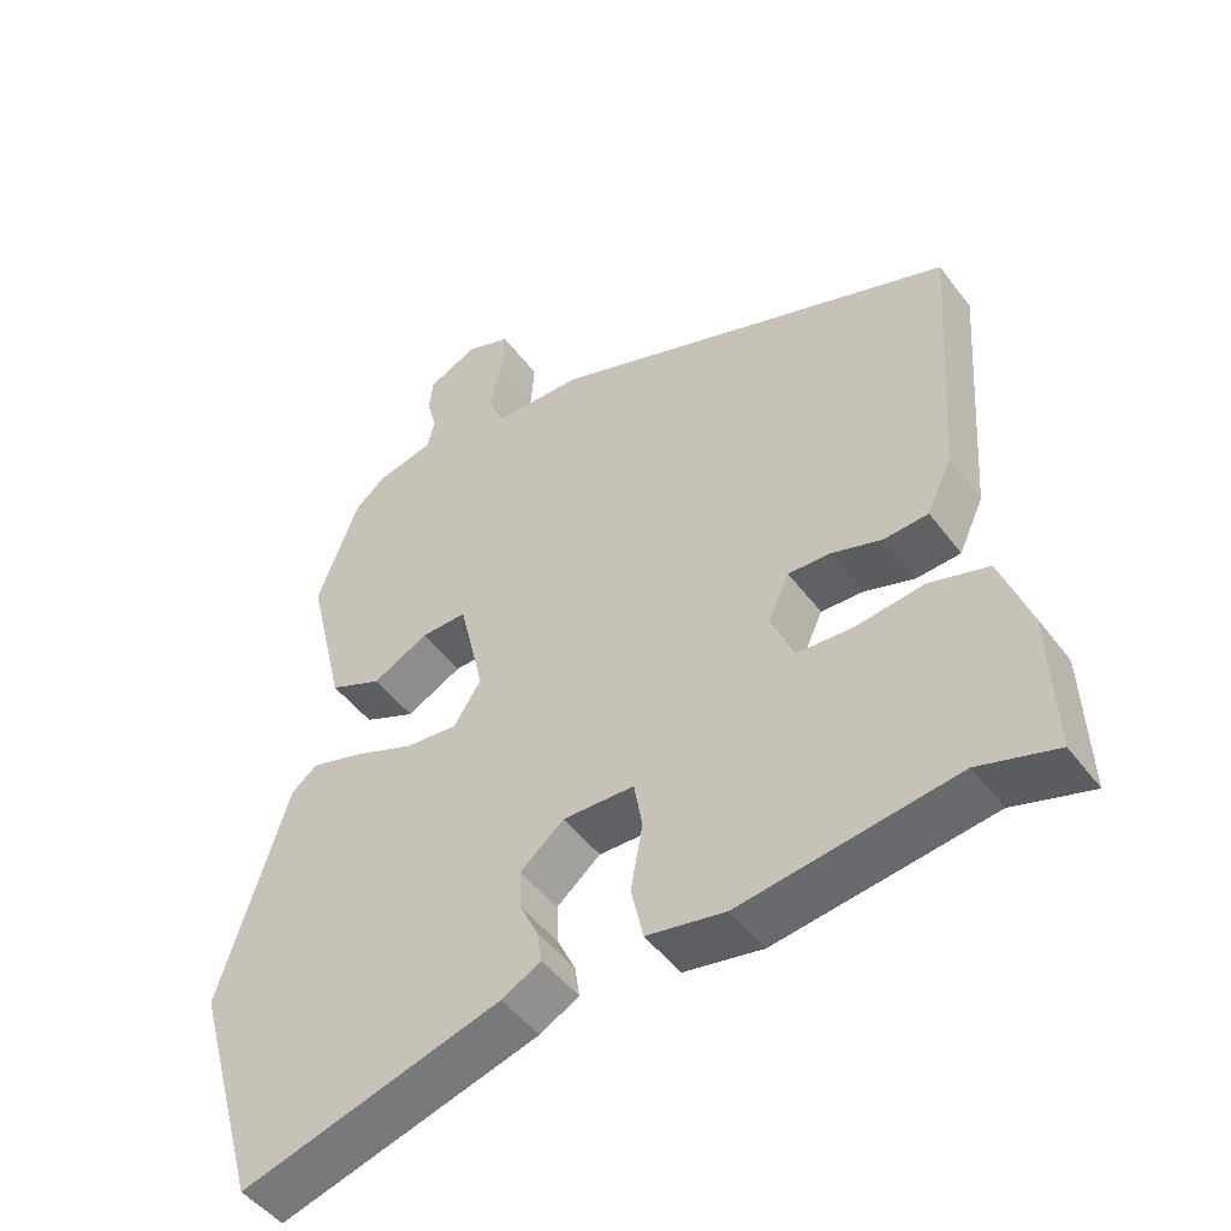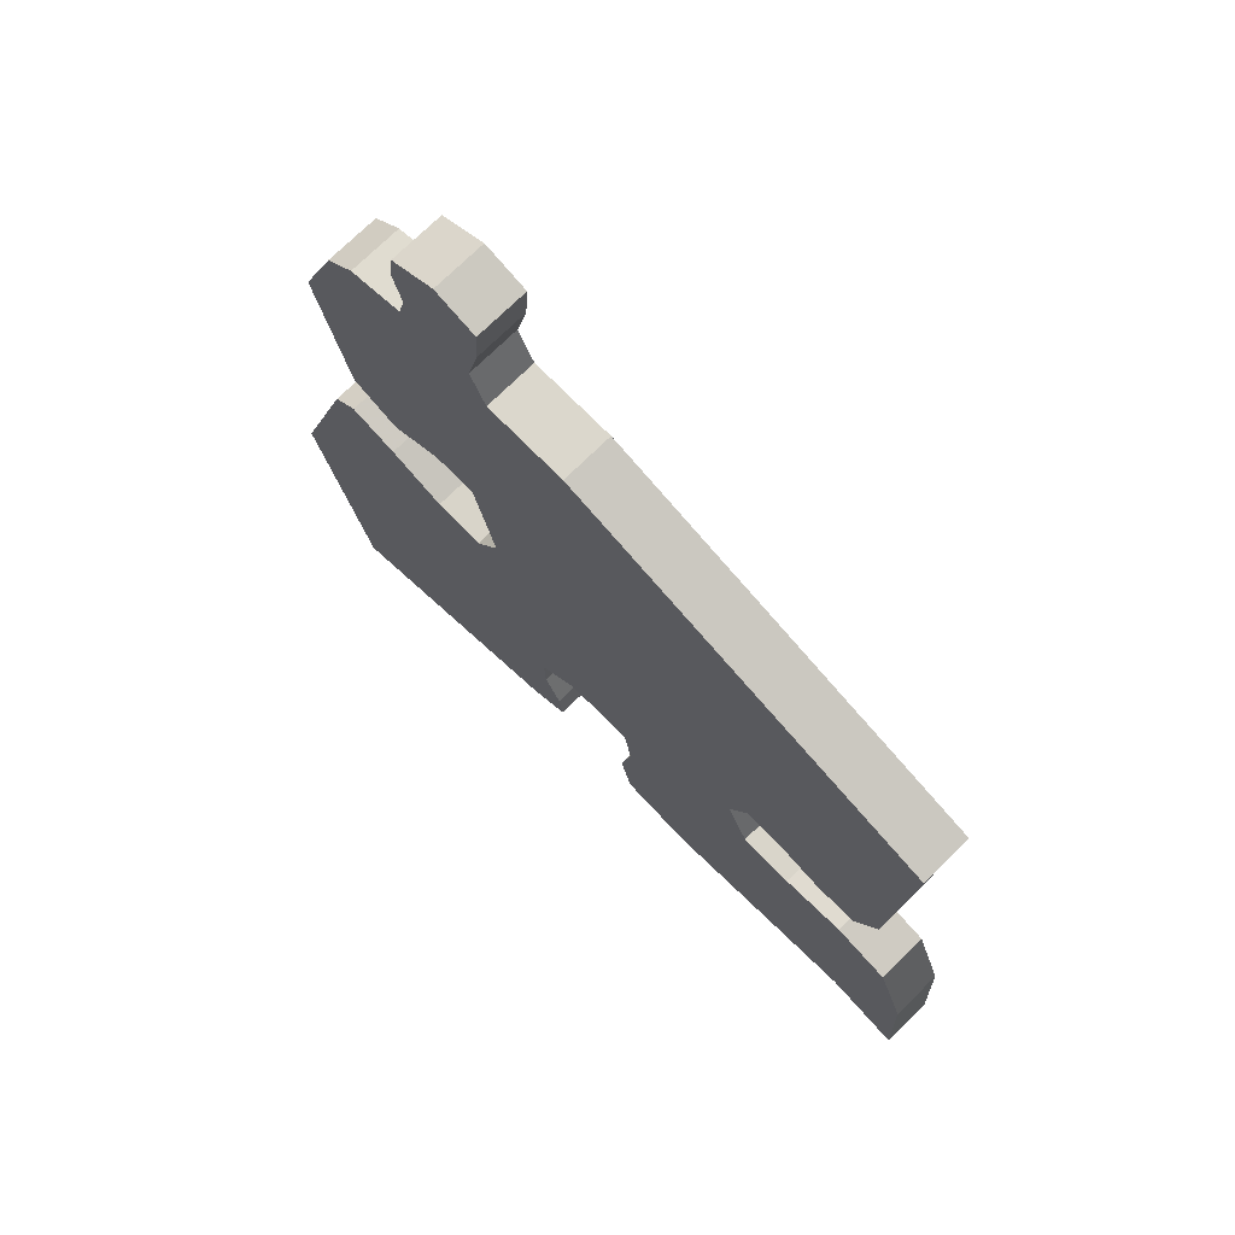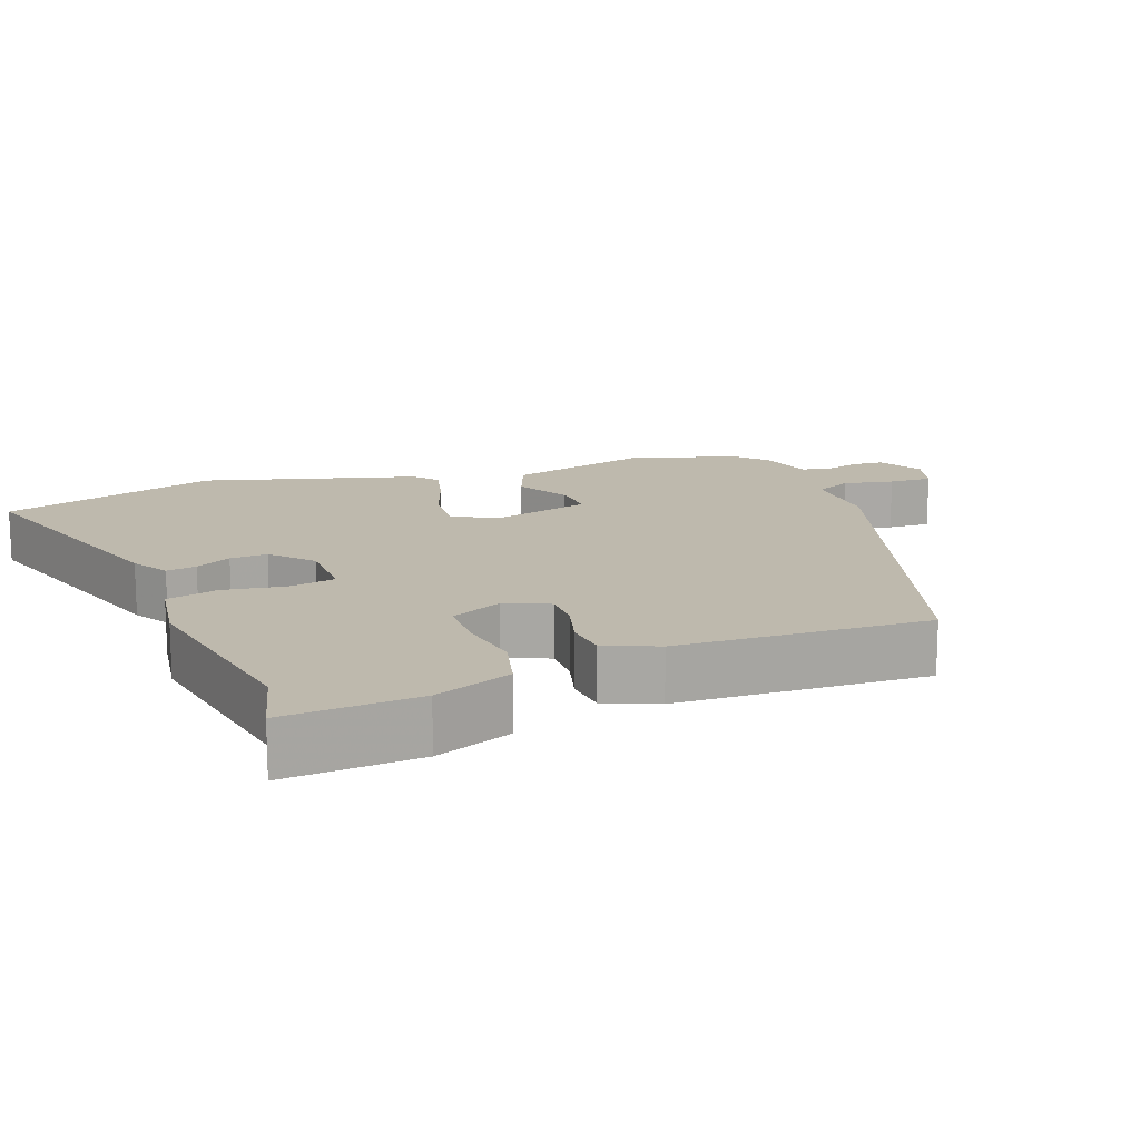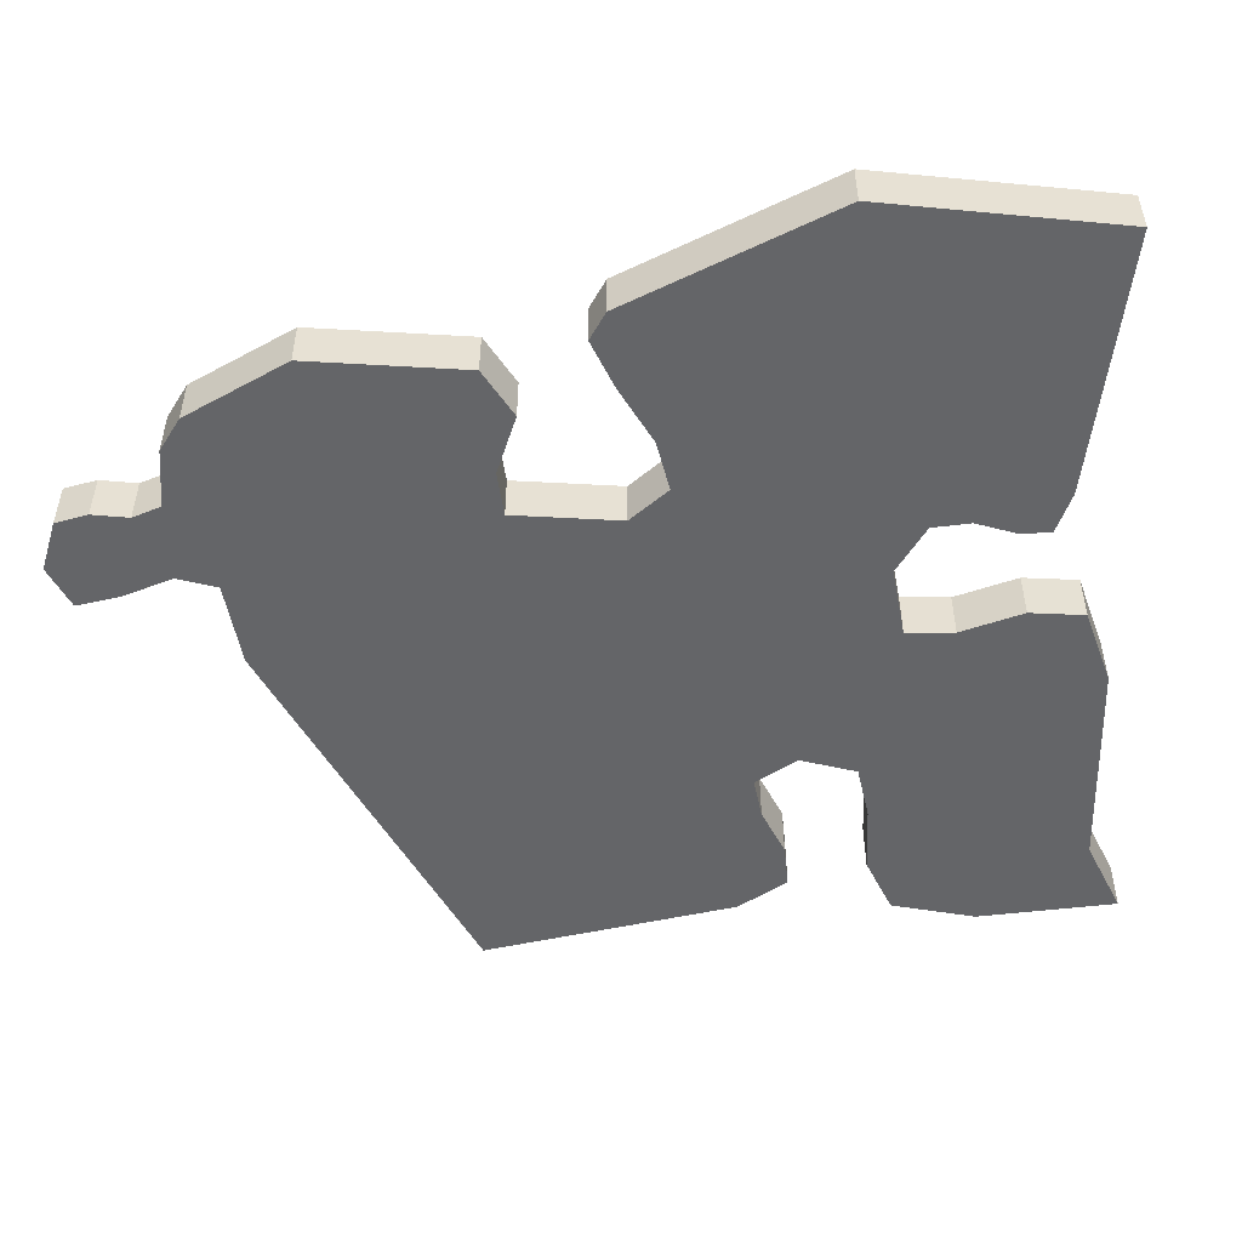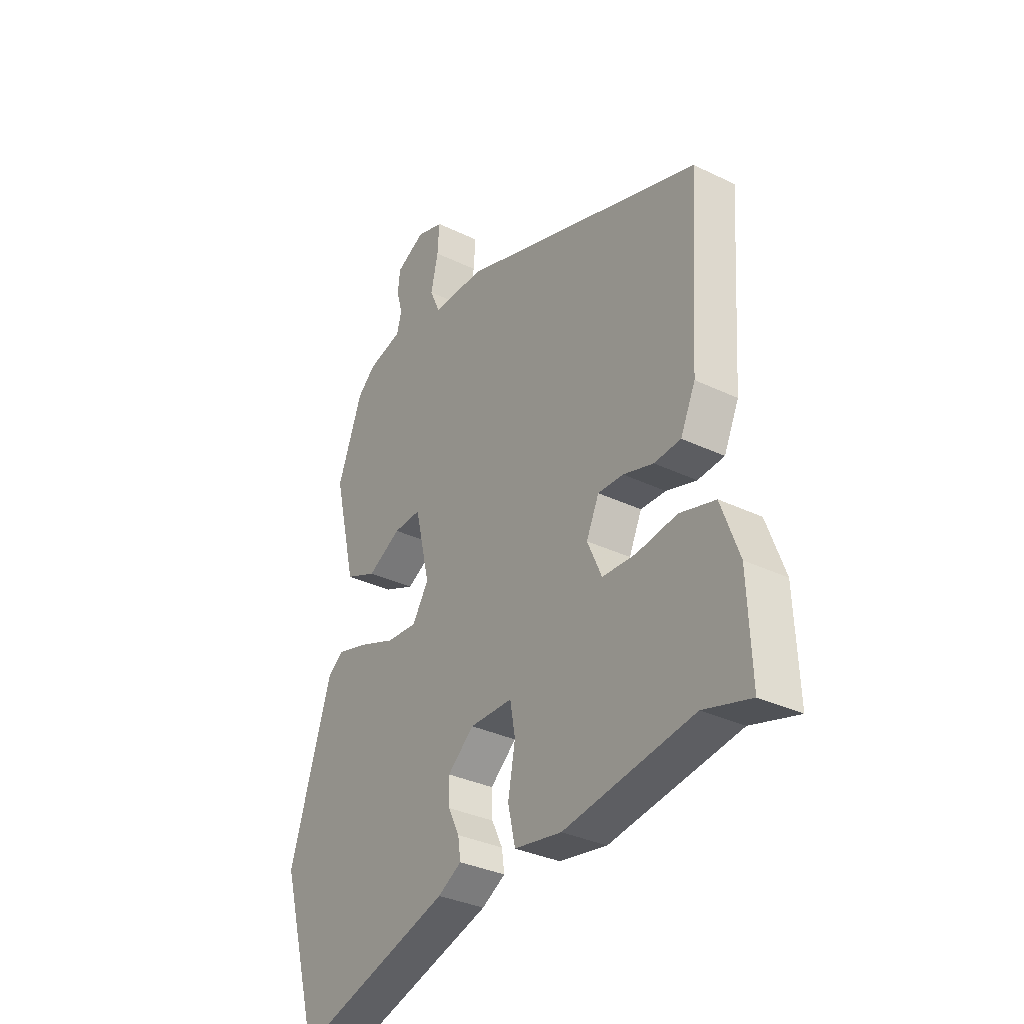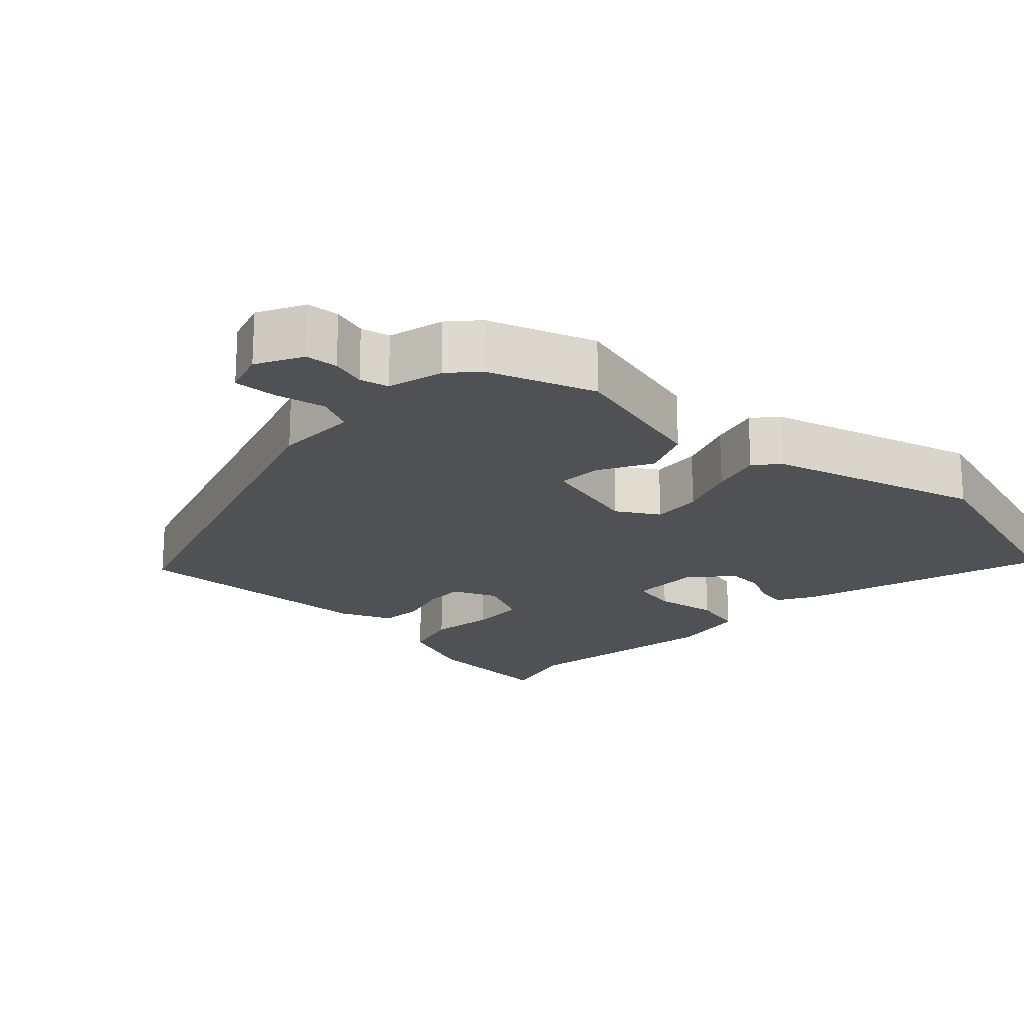
<metadata>
{"format":"obj","ext":"obj","renderer":"f3d","projection":"perspective","resolution":1024,"background":"white","views":[{"elev":-47.8,"azim":-145.0,"up":"+Z"},{"elev":72.9,"azim":-134.6,"up":"+Z"},{"elev":15.1,"azim":-112.1,"up":"+Y"},{"elev":-51.5,"azim":99.8,"up":"+Y"},{"elev":-33.5,"azim":-123.4,"up":"+Z"},{"elev":-20.1,"azim":45.7,"up":"+Y"}]}
</metadata>
<code>
v 0.406 0.07 0.499
v 0.461 0.07 0.353
v 0.412 0.07 0.147
v 0.343 0.07 0.117
v 0.269 0.07 0.156
v 0.208 0.07 0.158
v 0.175 0.07 0.017
v 0.211 0.07 -0.04
v 0.28 0.07 -0.034
v 0.361 0.07 -0.002
v 0.43 0.07 0.018
v 0.464 0.07 -0.009
v 0.556 0.07 -0.302
v 0.47 0.07 -0.608
v 0.124 0.07 -0.506
v 0.072 0.07 -0.477
v 0.078 0.07 -0.435
v 0.102 0.07 -0.385
v 0.104 0.07 -0.333
v 0.046 0.07 -0.284
v -0.049 0.07 -0.286
v -0.06 0.07 -0.35
v -0.044 0.07 -0.437
v -0.06 0.07 -0.509
v -0.165 0.07 -0.528
v -0.452 0.07 -0.486
v -0.556 0.07 -0.517
v -0.548 0.07 -0.329
v -0.508 0.07 -0.22
v -0.429 0.07 -0.197
v -0.339 0.07 -0.209
v -0.265 0.07 -0.205
v -0.233 0.07 -0.133
v -0.261 0.07 -0.072
v -0.317 0.07 -0.074
v -0.384 0.07 -0.095
v -0.443 0.07 -0.091
v -0.476 0.07 -0.019
v -0.499 0.07 0.329
v 0.045 0.07 0.516
v 0.16 0.07 0.517
v 0.183 0.07 0.568
v 0.167 0.07 0.638
v 0.163 0.07 0.698
v 0.223 0.07 0.718
v 0.287 0.07 0.686
v 0.292 0.07 0.641
v 0.279 0.07 0.593
v 0.289 0.07 0.553
v 0.366 0.07 0.534
v 0.406 0 0.499
v 0.461 0 0.353
v 0.412 0 0.147
v 0.343 0 0.117
v 0.269 0 0.156
v 0.208 0 0.158
v 0.175 0 0.017
v 0.211 0 -0.04
v 0.28 0 -0.034
v 0.361 0 -0.002
v 0.43 0 0.018
v 0.464 0 -0.009
v 0.556 0 -0.302
v 0.47 0 -0.608
v 0.124 0 -0.506
v 0.072 0 -0.477
v 0.078 0 -0.435
v 0.102 0 -0.385
v 0.104 0 -0.333
v 0.046 0 -0.284
v -0.049 0 -0.286
v -0.06 0 -0.35
v -0.044 0 -0.437
v -0.06 0 -0.509
v -0.165 0 -0.528
v -0.452 0 -0.486
v -0.556 0 -0.517
v -0.548 0 -0.329
v -0.508 0 -0.22
v -0.429 0 -0.197
v -0.339 0 -0.209
v -0.265 0 -0.205
v -0.233 0 -0.133
v -0.261 0 -0.072
v -0.317 0 -0.074
v -0.384 0 -0.095
v -0.443 0 -0.091
v -0.476 0 -0.019
v -0.499 0 0.329
v 0.045 0 0.516
v 0.16 0 0.517
v 0.183 0 0.568
v 0.167 0 0.638
v 0.163 0 0.698
v 0.223 0 0.718
v 0.287 0 0.686
v 0.292 0 0.641
v 0.279 0 0.593
v 0.289 0 0.553
v 0.366 0 0.534
f 3 4 5
f 2 3 5
f 1 2 5
f 50 1 5
f 49 50 5
f 48 49 5 6
f 46 47 48
f 45 46 48
f 44 45 48
f 43 44 48
f 42 43 48
f 48 6 7
f 42 48 7
f 41 42 7
f 39 40 41
f 38 39 41
f 37 38 41
f 36 37 41
f 35 36 41
f 34 35 41 7
f 33 34 7 8
f 32 33 8 9
f 29 30 31
f 28 29 31
f 27 28 31
f 26 27 31
f 26 31 32
f 25 26 32
f 24 25 32
f 23 24 32
f 22 23 32
f 21 22 32
f 20 21 32 9
f 16 17 18
f 15 16 18
f 14 15 18
f 13 14 18
f 12 13 18
f 11 12 18
f 10 11 18
f 9 10 18
f 9 18 19
f 9 19 20
f 55 54 53
f 55 53 52
f 55 52 51
f 55 51 100
f 55 100 99
f 56 55 99 98
f 98 97 96
f 98 96 95
f 98 95 94
f 98 94 93
f 98 93 92
f 57 56 98
f 57 98 92
f 57 92 91
f 91 90 89
f 91 89 88
f 91 88 87
f 91 87 86
f 91 86 85
f 57 91 85 84
f 58 57 84 83
f 59 58 83 82
f 81 80 79
f 81 79 78
f 81 78 77
f 81 77 76
f 82 81 76
f 82 76 75
f 82 75 74
f 82 74 73
f 82 73 72
f 82 72 71
f 59 82 71 70
f 68 67 66
f 68 66 65
f 68 65 64
f 68 64 63
f 68 63 62
f 68 62 61
f 68 61 60
f 68 60 59
f 69 68 59
f 70 69 59
f 1 51 52 2
f 2 52 53 3
f 3 53 54 4
f 4 54 55 5
f 5 55 56 6
f 6 56 57 7
f 7 57 58 8
f 8 58 59 9
f 9 59 60 10
f 10 60 61 11
f 11 61 62 12
f 12 62 63 13
f 13 63 64 14
f 14 64 65 15
f 15 65 66 16
f 16 66 67 17
f 17 67 68 18
f 18 68 69 19
f 19 69 70 20
f 20 70 71 21
f 21 71 72 22
f 22 72 73 23
f 23 73 74 24
f 24 74 75 25
f 25 75 76 26
f 26 76 77 27
f 27 77 78 28
f 28 78 79 29
f 29 79 80 30
f 30 80 81 31
f 31 81 82 32
f 32 82 83 33
f 33 83 84 34
f 34 84 85 35
f 35 85 86 36
f 36 86 87 37
f 37 87 88 38
f 38 88 89 39
f 39 89 90 40
f 40 90 91 41
f 41 91 92 42
f 42 92 93 43
f 43 93 94 44
f 44 94 95 45
f 45 95 96 46
f 46 96 97 47
f 47 97 98 48
f 48 98 99 49
f 49 99 100 50
f 50 100 51 1

</code>
